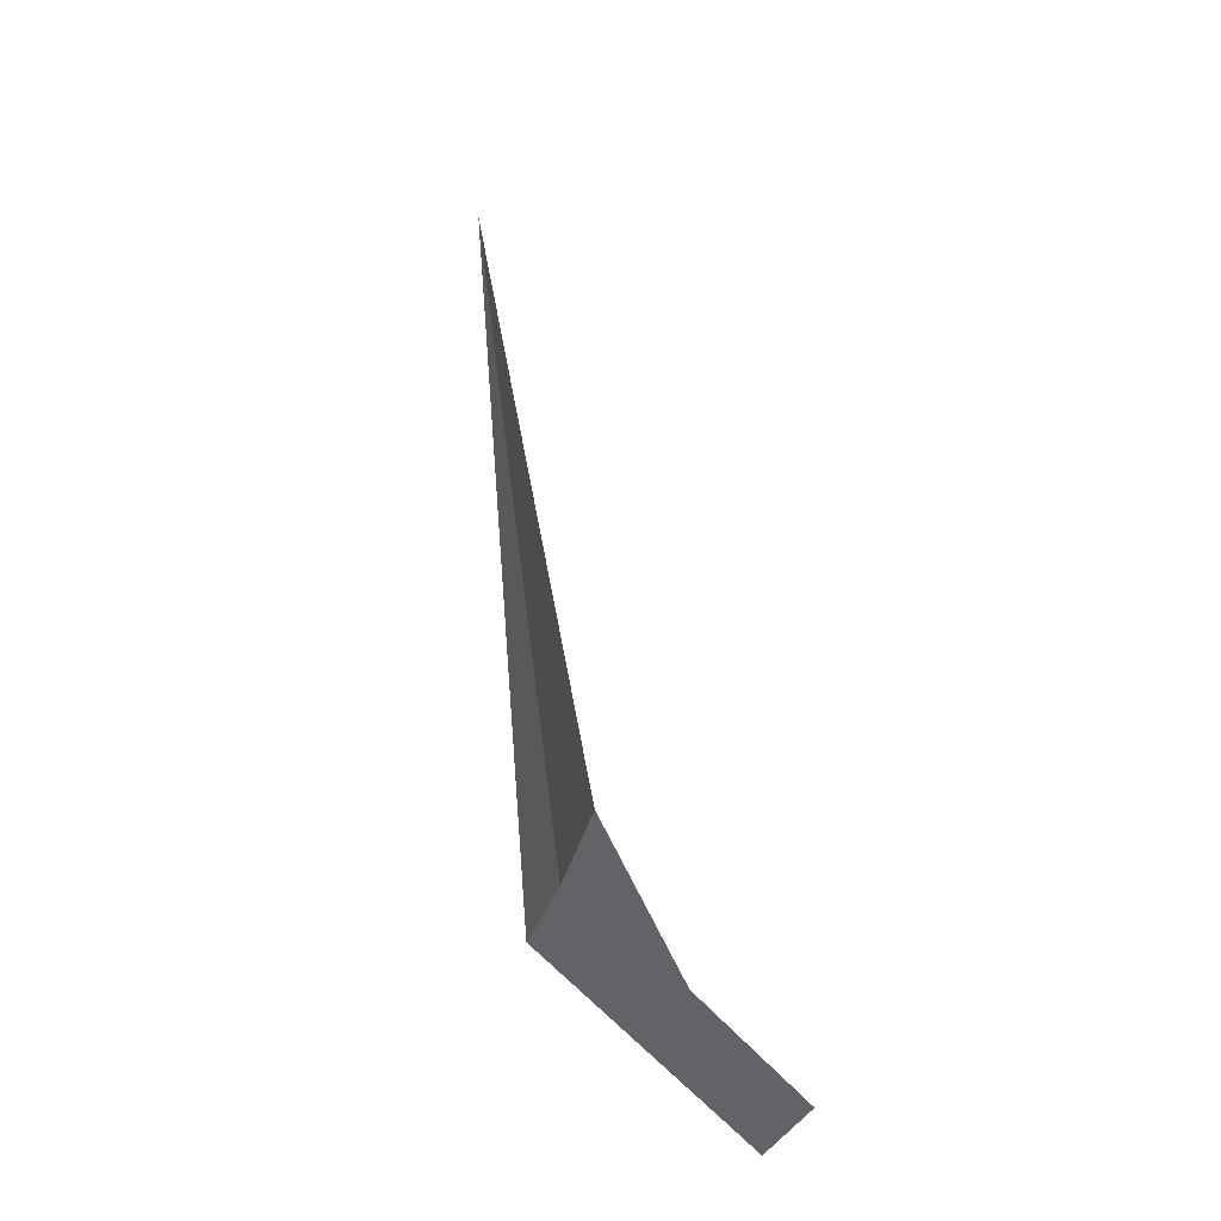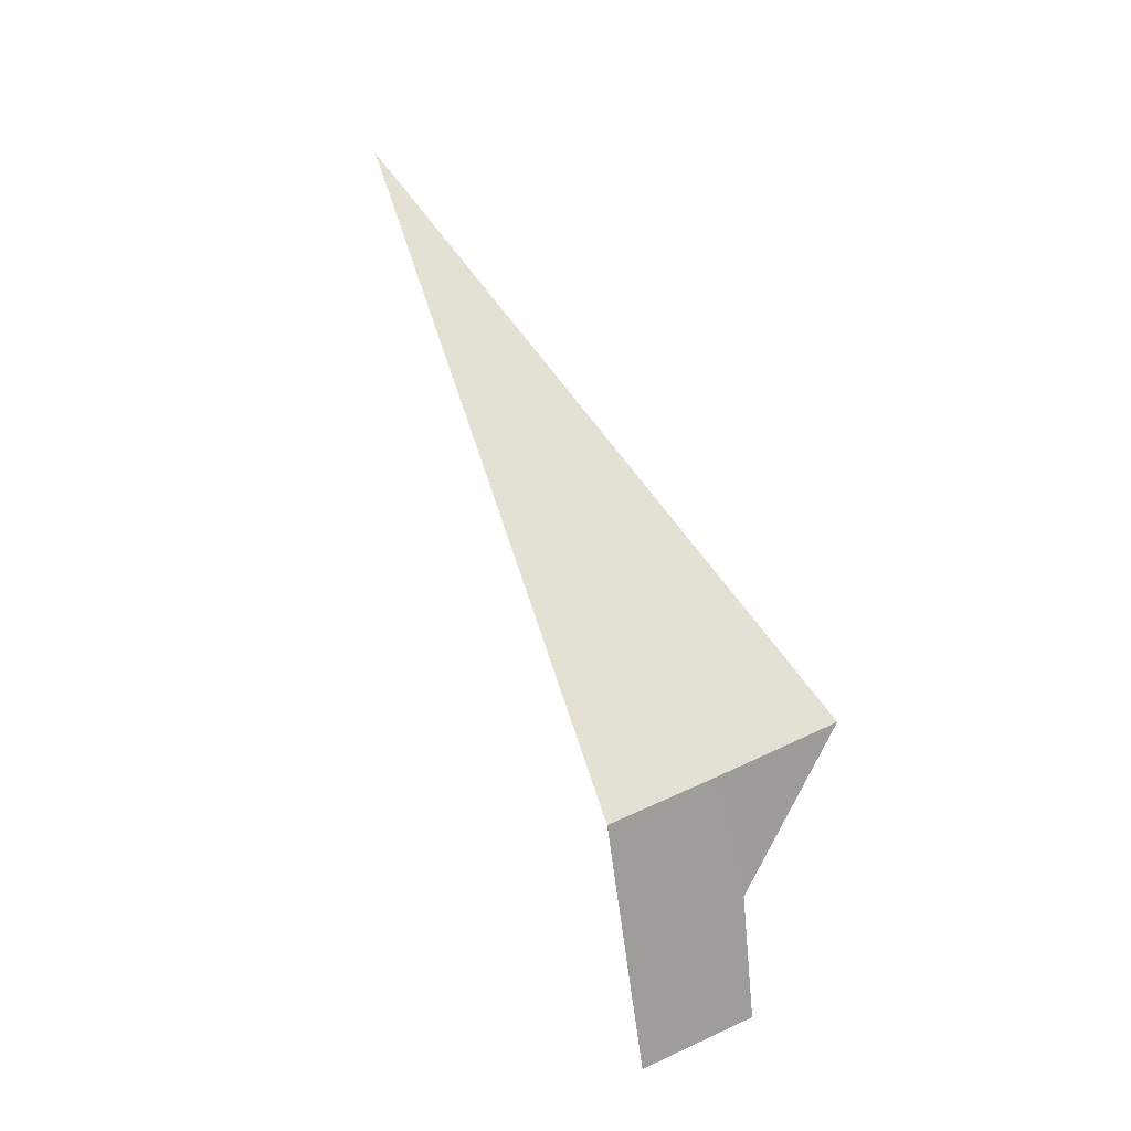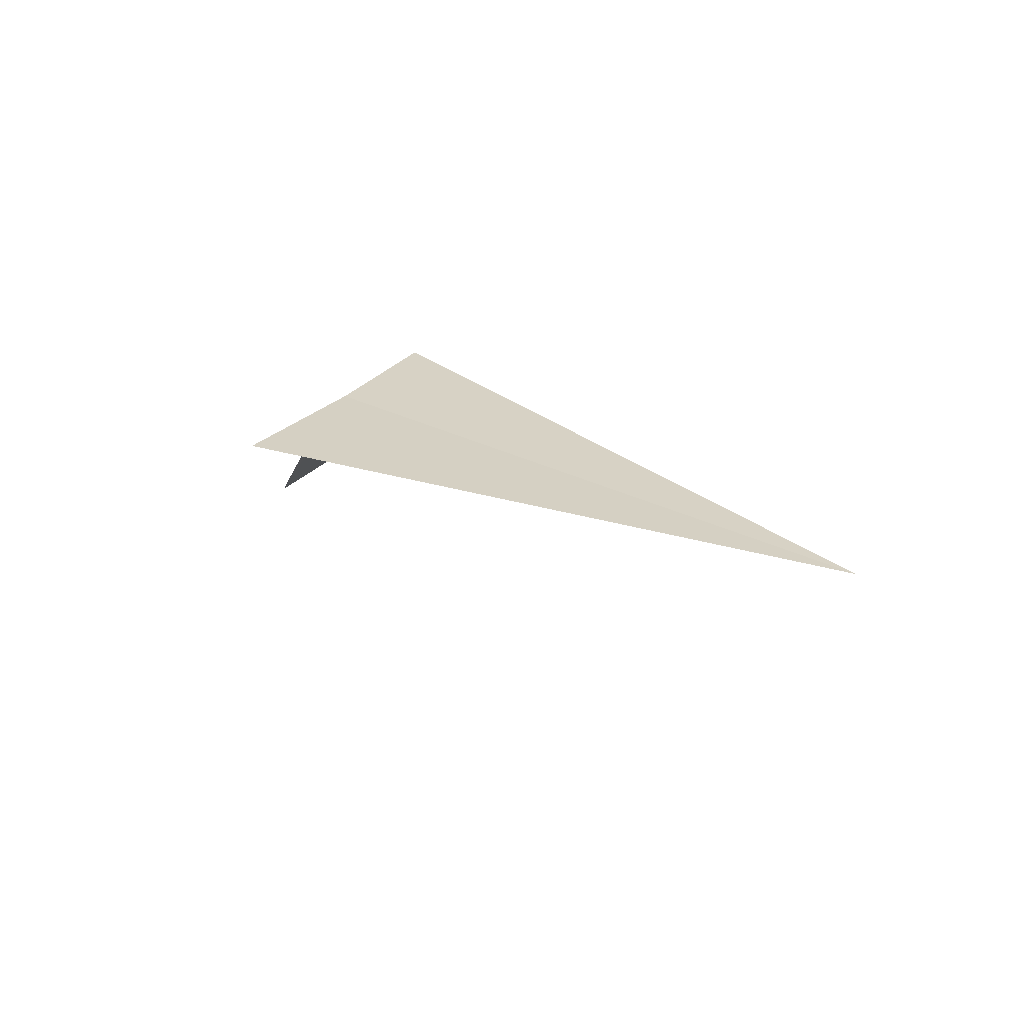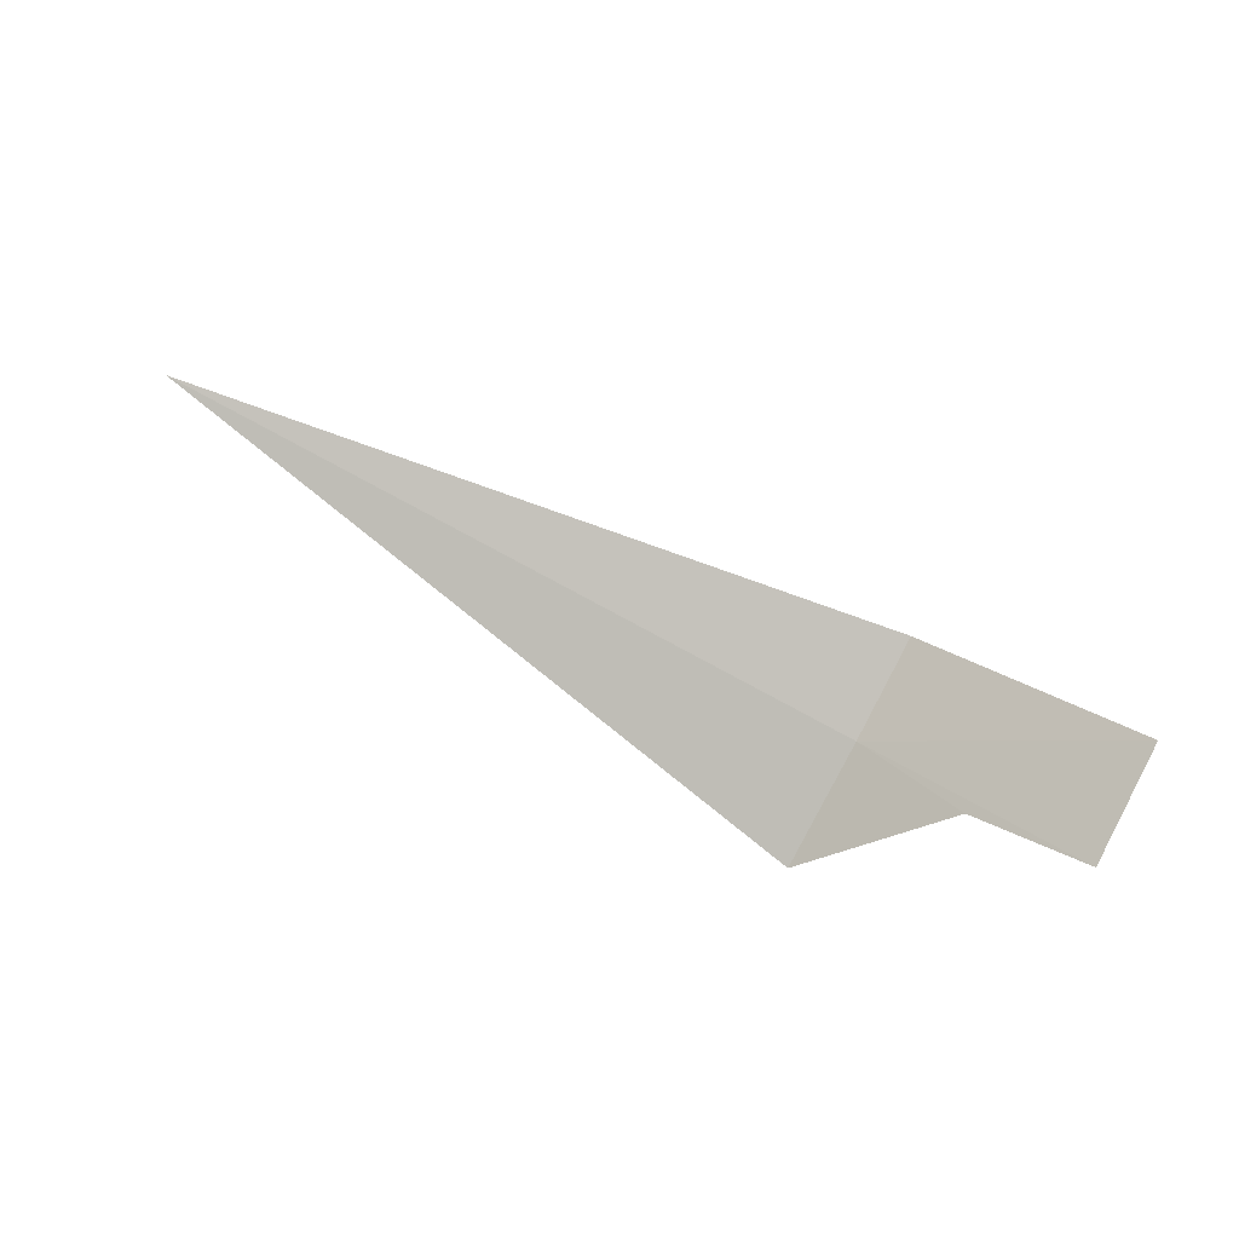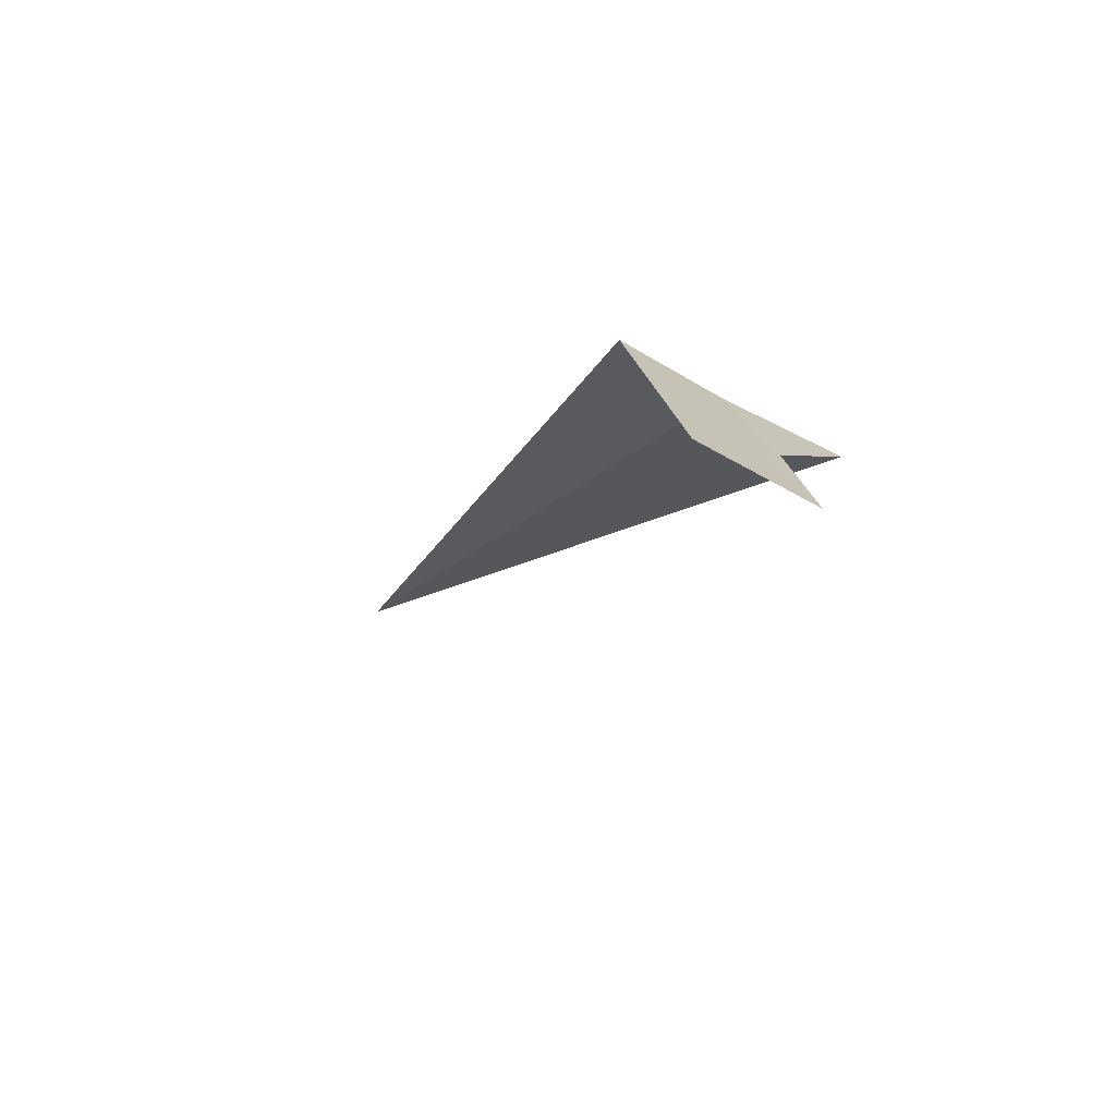
<metadata>
{"format":"obj","ext":"obj","renderer":"f3d","projection":"perspective","resolution":1024,"background":"white","views":[{"elev":58.6,"azim":82.9,"up":"+Y"},{"elev":71.2,"azim":63.2,"up":"+Z"},{"elev":21.3,"azim":-133.7,"up":"+Z"},{"elev":-73.8,"azim":-28.9,"up":"+Z"},{"elev":-19.5,"azim":59.7,"up":"+Z"}]}
</metadata>
<code>
v 1.915 16.91 21
v -1.981 16.91 21
v 1.916 17.63 20.84
v 1.915 16.33 21.17
v 2.437 16.85 20.5
v 2.957 16.66 20.03
v 2.943 16.02 20.22
f 1 6 5
f 1 7 6
f 1 3 2
f 1 2 4
f 1 5 3
f 1 4 7

</code>
